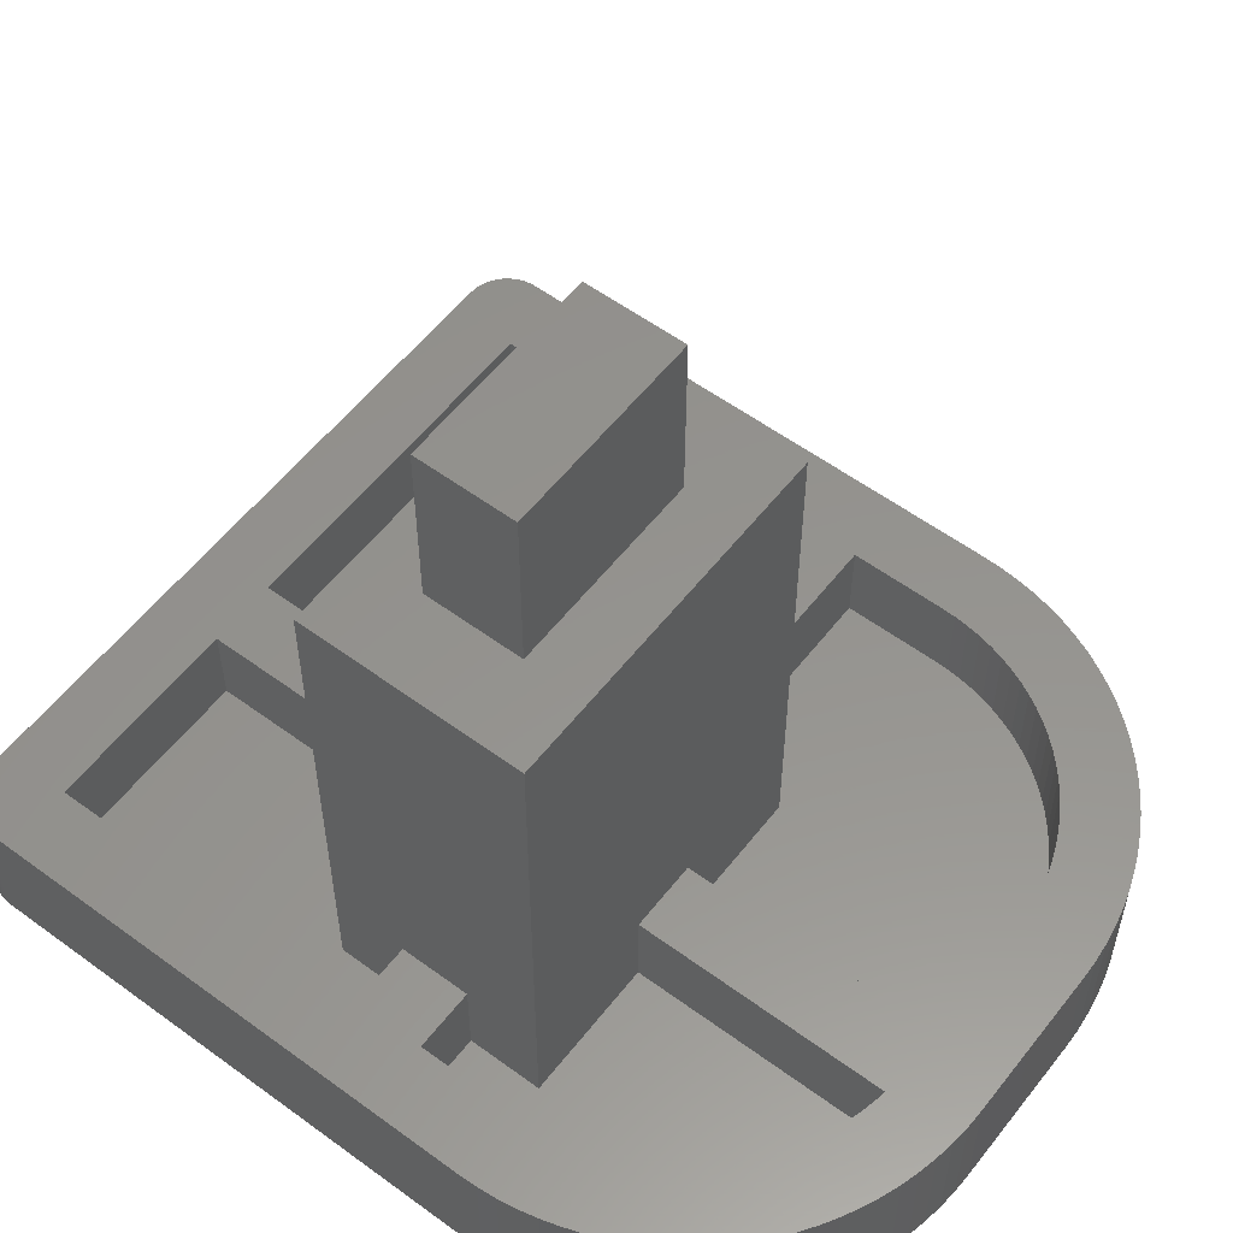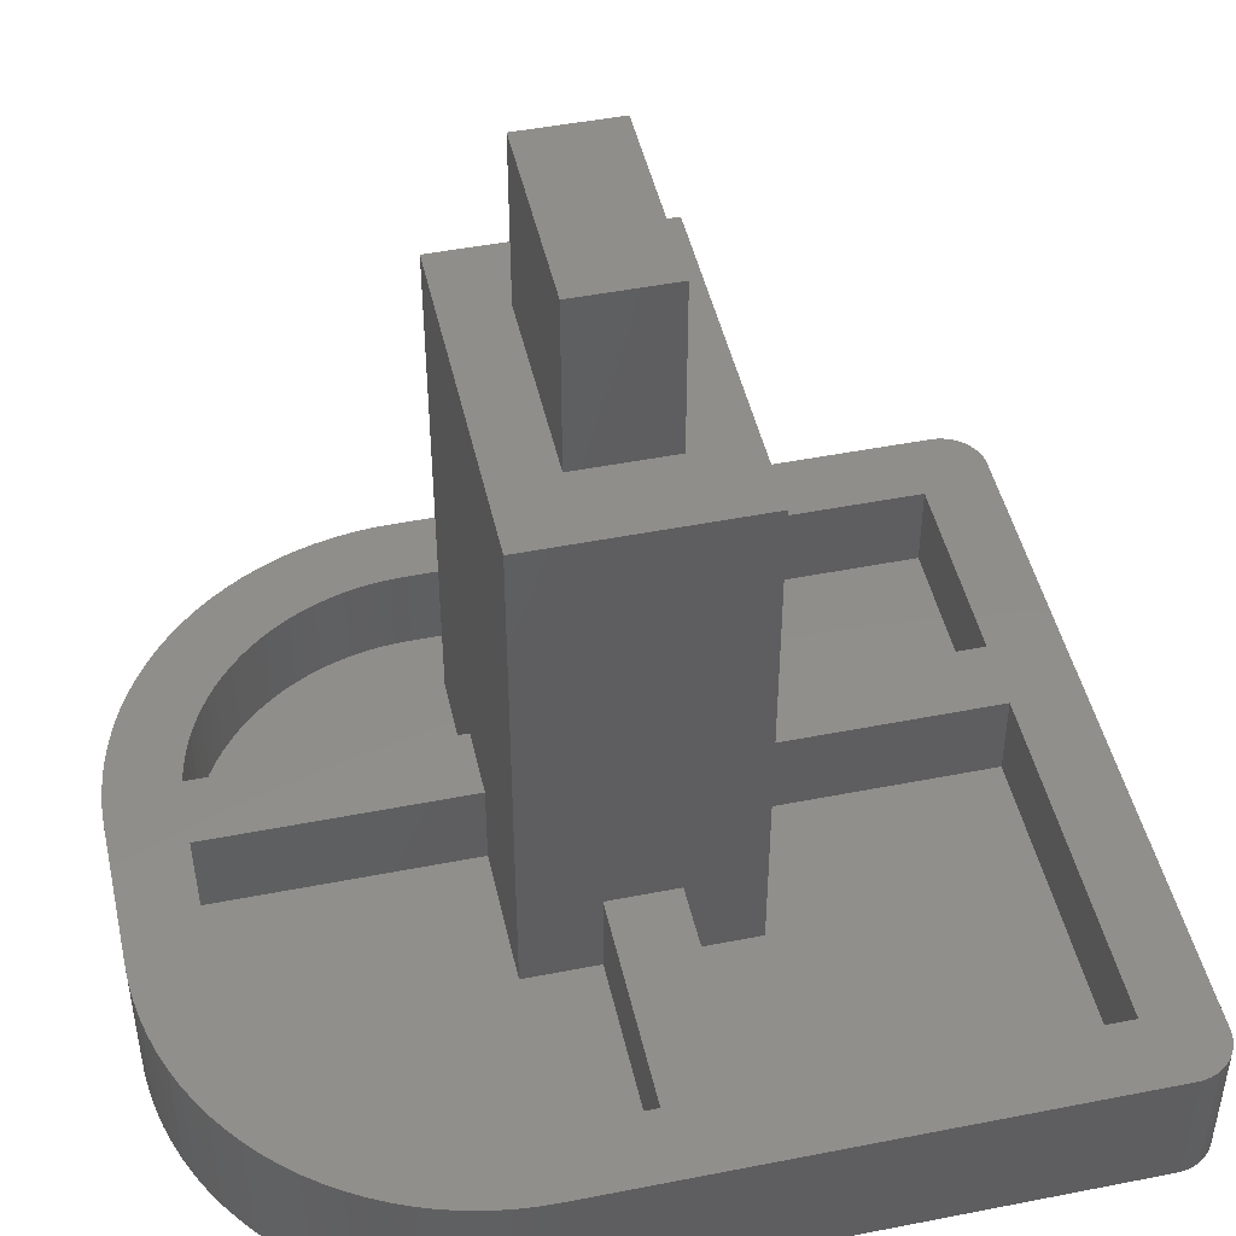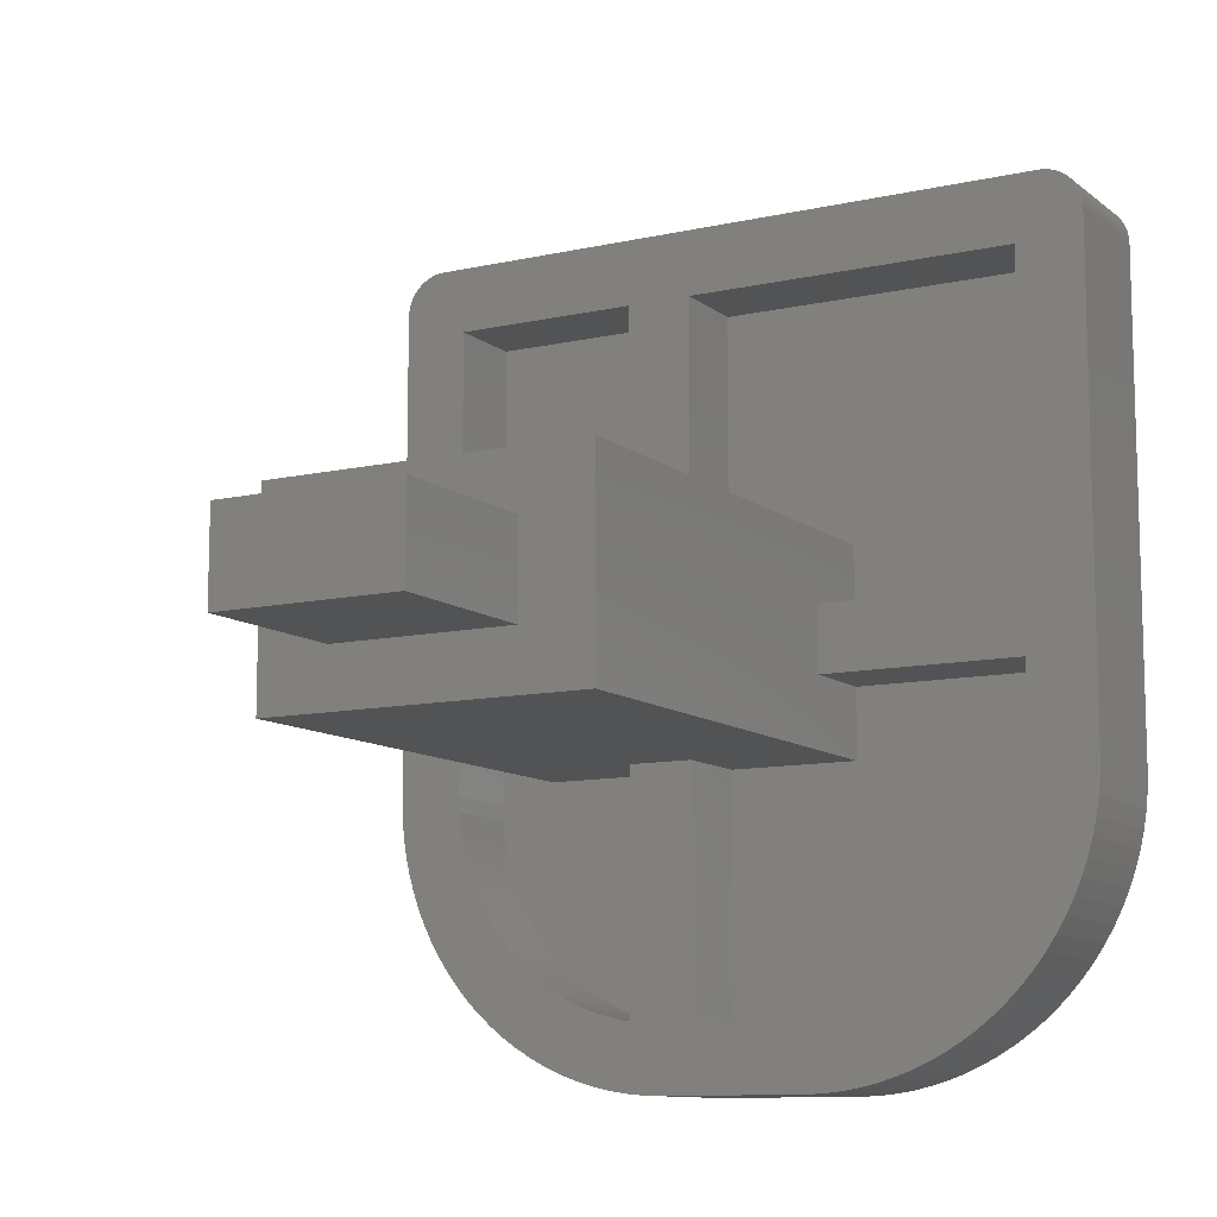
<metadata>
{"format":"stl","ext":"stl","renderer":"f3d","projection":"perspective","resolution":1024,"background":"white","views":[{"elev":56.5,"azim":-52.5,"up":"+Z"},{"elev":47.0,"azim":77.4,"up":"+Z"},{"elev":-10.6,"azim":29.4,"up":"+Y"}]}
</metadata>
<code>
# stl→obj: 358 verts, 712 faces
v -1.749 -10 0
v 1.751 -10 3
v -1.749 -10 3
v 1.751 -10 0
v 2.19 -9.986 3
v 2.19 -9.986 0
v 2.628 -9.944 3
v 2.628 -9.944 0
v -4.729 -9.334 0
v -4.326 -9.509 3
v -4.729 -9.334 3
v -4.326 -9.509 0
v -7.749 10 0
v -7.812 9.998 3
v -7.749 10 3
v -7.812 9.998 0
v -8.749 9 0
v -8.747 9.062 3
v -8.747 9.062 0
v -8.749 9 3
v 7.751 10 0
v 8.751 9 0
v 8.751 -3 0
v 8.749 9.062 0
v 8.737 -3.439 0
v 8.743 9.125 0
v 8.733 9.188 0
v 8.72 9.249 0
v 8.695 -3.877 0
v 8.702 9.309 0
v 8.681 9.368 0
v 8.627 -4.312 0
v 8.655 9.426 0
v 8.627 9.481 0
v 8.595 9.536 0
v 8.531 -4.741 0
v 8.56 9.588 0
v 8.479 9.685 0
v 8.521 9.638 0
v 8.408 -5.163 0
v 8.436 9.729 0
v 8.388 9.771 0
v 8.339 9.809 0
v 8.259 -5.577 0
v 8.232 9.876 0
v 8.286 9.845 0
v 8.119 9.93 0
v 8.085 -5.98 0
v 8.177 9.905 0
v 8.06 9.951 0
v 7.999 9.969 0
v 7.885 -6.372 0
v 7.938 9.982 0
v 7.876 9.992 0
v 7.813 9.998 0
v 7.661 -6.751 0
v 7.414 -7.114 0
v 7.145 -7.462 0
v 6.854 -7.792 0
v 6.543 -8.103 0
v 6.213 -8.394 0
v 5.865 -8.663 0
v 5.502 -8.91 0
v 5.123 -9.134 0
v 4.731 -9.334 0
v 4.327 -9.509 0
v 3.914 -9.657 0
v 3.491 -9.78 0
v 3.062 -9.876 0
v -8.749 -3 0
v -2.188 -9.986 0
v -2.627 -9.944 0
v -3.061 -9.876 0
v -3.49 -9.78 0
v -3.912 -9.657 0
v -5.122 -9.134 0
v -5.5 -8.91 0
v -5.864 -8.663 0
v -6.211 -8.394 0
v -6.541 -8.103 0
v -6.853 -7.792 0
v -7.143 -7.462 0
v -7.412 -7.114 0
v -7.659 -6.751 0
v -7.884 -6.372 0
v -7.875 9.992 0
v -7.937 9.982 0
v -8.083 -5.98 0
v -7.998 9.969 0
v -8.059 9.951 0
v -8.117 9.93 0
v -8.258 -5.577 0
v -8.231 9.876 0
v -8.175 9.905 0
v -8.337 9.809 0
v -8.406 -5.163 0
v -8.285 9.845 0
v -8.434 9.729 0
v -8.387 9.771 0
v -8.529 -4.741 0
v -8.52 9.638 0
v -8.479 9.685 0
v -8.625 -4.312 0
v -8.559 9.588 0
v -8.594 9.536 0
v -8.626 9.481 0
v -8.694 -3.877 0
v -8.654 9.426 0
v -8.679 9.368 0
v -8.7 9.309 0
v -8.735 -3.439 0
v -8.718 9.249 0
v -8.731 9.188 0
v -8.741 9.125 0
v -2.188 -9.986 3
v -2.627 -9.944 3
v 8.408 -5.163 3
v 8.531 -4.741 3
v 8.751 -3 3
v 8.751 9 3
v -8.479 9.685 3
v -8.434 9.729 3
v -8.749 -3 3
v 7.751 10 3
v 7.813 9.998 3
v 7.876 9.992 3
v 6.543 -8.103 3
v 6.213 -8.394 3
v 7.661 -6.751 3
v 7.885 -6.372 3
v -8.175 9.905 3
v -8.117 9.93 3
v -8.654 9.426 3
v -8.679 9.368 3
v -8.559 9.588 3
v -8.594 9.536 3
v -8.735 -3.439 3
v -8.694 -3.877 3
v -2.55 8.4 1
v -5.75 2.5 1
v -2.55 2.5 1
v -7.149 8.4 1
v -7.149 0.8 1
v -5.75 0.8 1
v -7.149 -0.8 1
v -5.75 -2.5 1
v -5.75 -0.8 1
v -6.117 -6.173 1
v -5.908 -6.443 1
v -6.308 -5.892 1
v -6.481 -5.601 1
v -6.635 -5.299 1
v -6.769 -4.988 1
v -6.884 -4.669 1
v -6.979 -4.343 1
v -7.053 -4.011 1
v -7.106 -3.676 1
v -7.138 -3.34 1
v -7.149 -2.975 1
v -2.55 -2.5 1
v -2.762 -8.303 1
v -2.55 -8.337 1
v -3.092 -8.23 1
v -3.418 -8.135 1
v -3.737 -8.02 1
v -4.047 -7.886 1
v -4.351 -7.731 1
v -4.643 -7.558 1
v -4.923 -7.368 1
v -5.19 -7.161 1
v -5.446 -6.935 1
v -5.686 -6.696 1
v 2.25 -2.5 1
v 7.151 -2.975 1
v 7.151 -0.8 1
v 7.14 -3.338 1
v 7.107 -3.676 1
v 7.054 -4.013 1
v 6.981 -4.343 1
v 6.886 -4.667 1
v 6.77 -4.988 1
v 6.636 -5.299 1
v 6.482 -5.601 1
v 6.309 -5.894 1
v 6.119 -6.173 1
v 5.911 -6.442 1
v 5.687 -6.696 1
v 5.447 -6.936 1
v 5.193 -7.16 1
v 4.924 -7.368 1
v 4.644 -7.558 1
v 4.352 -7.731 1
v 4.049 -7.886 1
v 3.738 -8.02 1
v 3.42 -8.135 1
v 3.093 -8.23 1
v 2.764 -8.303 1
v 2.25 -0.8 1
v 2.427 -8.356 1
v 2.089 -8.389 1
v 1.726 -8.4 1
v -0.95 -2.5 1
v -0.95 -8.4 1
v 7.151 8.4 1
v 2.25 2.5 1
v 7.151 0.8 1
v -0.95 8.4 1
v -0.95 2.5 1
v 2.25 0.8 1
v -8.083 -5.98 3
v -7.884 -6.372 3
v -5.122 -9.134 3
v -5.5 -8.91 3
v -3.912 -9.657 3
v -3.061 -9.876 3
v -3.49 -9.78 3
v 8.286 9.845 3
v 8.339 9.809 3
v 8.737 -3.439 3
v 8.085 -5.98 3
v 8.259 -5.577 3
v -7.937 9.982 3
v -7.875 9.992 3
v -8.059 9.951 3
v -7.998 9.969 3
v -8.337 9.809 3
v -8.285 9.845 3
v -8.387 9.771 3
v -8.718 9.249 3
v -8.731 9.188 3
v -8.626 9.481 3
v -8.52 9.638 3
v -8.625 -4.312 3
v -8.406 -5.163 3
v -8.258 -5.577 3
v -8.529 -4.741 3
v -7.659 -6.751 3
v -7.143 -7.462 3
v -6.853 -7.792 3
v -6.541 -8.103 3
v -7.412 -7.114 3
v -5.864 -8.663 3
v -6.211 -8.394 3
v 7.938 9.982 3
v 7.999 9.969 3
v 8.388 9.771 3
v 8.436 9.729 3
v 8.56 9.588 3
v 8.521 9.638 3
v 8.627 -4.312 3
v 8.695 -3.877 3
v 8.749 9.062 3
v 7.145 -7.462 3
v 7.414 -7.114 3
v 6.854 -7.792 3
v 3.062 -9.876 3
v -8.231 9.876 3
v -8.7 9.309 3
v -8.741 9.125 3
v 8.06 9.951 3
v 8.177 9.905 3
v 8.232 9.876 3
v 8.119 9.93 3
v 8.479 9.685 3
v 8.595 9.536 3
v 8.627 9.481 3
v 8.743 9.125 3
v 8.733 9.188 3
v 8.72 9.249 3
v 8.702 9.309 3
v 8.655 9.426 3
v 5.865 -8.663 3
v 5.502 -8.91 3
v 4.731 -9.334 3
v 4.327 -9.509 3
v 3.914 -9.657 3
v 3.491 -9.78 3
v 8.681 9.368 3
v 5.123 -9.134 3
v -2.55 -8.337 3
v -0.95 -8.4 3
v -0.95 -2.5 3
v -2.55 -2.5 3
v -2.762 -8.303 3
v -3.092 -8.23 3
v -3.418 -8.135 3
v -3.737 -8.02 3
v -4.047 -7.886 3
v -4.351 -7.731 3
v -4.643 -7.558 3
v -4.923 -7.368 3
v -5.19 -7.161 3
v -5.446 -6.935 3
v -5.686 -6.696 3
v -5.908 -6.443 3
v -6.117 -6.173 3
v -6.308 -5.892 3
v -6.481 -5.601 3
v -6.635 -5.299 3
v -6.769 -4.988 3
v -6.884 -4.669 3
v -6.979 -4.343 3
v -7.053 -4.011 3
v -7.106 -3.676 3
v -7.138 -3.34 3
v -7.149 -2.975 3
v 2.25 0.8 3
v 7.151 -0.8 3
v 7.151 0.8 3
v 2.25 -0.8 3
v 7.151 8.4 3
v 7.151 -2.975 3
v 7.14 -3.338 3
v 7.107 -3.676 3
v 7.054 -4.013 3
v -0.95 8.4 3
v -2.55 8.4 3
v -0.95 2.5 3
v -7.149 0.8 3
v -7.149 8.4 3
v -7.149 -0.8 3
v 6.981 -4.343 3
v 6.886 -4.667 3
v 6.77 -4.988 3
v 6.636 -5.299 3
v 6.482 -5.601 3
v 6.309 -5.894 3
v 6.119 -6.173 3
v 5.911 -6.442 3
v 5.687 -6.696 3
v 5.447 -6.936 3
v 5.193 -7.16 3
v 4.924 -7.368 3
v 4.644 -7.558 3
v 4.352 -7.731 3
v 4.049 -7.886 3
v 3.738 -8.02 3
v 3.42 -8.135 3
v 3.093 -8.23 3
v 2.764 -8.303 3
v 2.427 -8.356 3
v 2.089 -8.389 3
v 1.726 -8.4 3
v -2.55 2.5 3
v -5.75 -0.8 3
v -5.75 0.8 3
v -5.75 2.5 13
v -5.75 -2.5 13
v 2.25 2.5 13
v 0.5 1.1 13
v 2.25 -2.5 13
v -4 1.1 13
v -4 -1.1 13
v 0.5 -1.1 13
v -4 1.1 17
v -4 -1.1 17
v 0.5 -1.1 17
v 0.5 1.1 17
f 1 2 3
f 2 1 4
f 4 5 2
f 5 4 6
f 6 7 5
f 7 6 8
f 9 10 11
f 10 9 12
f 13 14 15
f 14 13 16
f 17 18 19
f 18 17 20
f 21 22 23
f 22 21 24
f 4 23 25
f 24 21 26
f 26 21 27
f 27 21 28
f 4 25 29
f 28 21 30
f 30 21 31
f 4 29 32
f 31 21 33
f 33 21 34
f 34 21 35
f 4 32 36
f 35 21 37
f 38 37 21
f 37 38 39
f 4 36 40
f 38 21 41
f 41 21 42
f 42 21 43
f 4 40 44
f 45 43 21
f 43 45 46
f 47 45 21
f 4 44 48
f 45 47 49
f 47 21 50
f 50 21 51
f 4 48 52
f 51 21 53
f 53 21 54
f 54 21 55
f 4 52 56
f 4 56 57
f 4 57 58
f 4 58 59
f 4 59 60
f 4 60 61
f 4 61 62
f 4 62 63
f 4 63 64
f 4 64 65
f 4 65 66
f 4 66 67
f 4 67 68
f 4 68 69
f 4 69 8
f 4 8 6
f 23 4 70
f 70 4 1
f 70 1 71
f 70 71 72
f 70 72 73
f 70 73 74
f 70 74 75
f 70 75 12
f 70 12 9
f 70 9 76
f 70 76 77
f 70 77 78
f 70 78 79
f 70 79 80
f 70 80 81
f 70 81 82
f 70 82 83
f 70 83 84
f 23 70 21
f 21 70 13
f 17 13 70
f 70 84 85
f 13 17 16
f 16 17 86
f 86 17 87
f 70 85 88
f 87 17 89
f 89 17 90
f 90 17 91
f 70 88 92
f 93 91 17
f 91 93 94
f 95 93 17
f 70 92 96
f 93 95 97
f 98 95 17
f 95 98 99
f 70 96 100
f 101 98 17
f 98 101 102
f 70 100 103
f 101 17 104
f 104 17 105
f 105 17 106
f 70 103 107
f 106 17 108
f 108 17 109
f 109 17 110
f 70 107 111
f 110 17 112
f 112 17 113
f 113 17 114
f 114 17 19
f 72 115 116
f 115 72 71
f 117 36 118
f 36 117 40
f 119 22 120
f 22 119 23
f 98 121 122
f 121 98 102
f 70 20 17
f 20 70 123
f 71 3 115
f 3 71 1
f 55 124 125
f 124 55 21
f 54 125 126
f 125 54 55
f 61 127 128
f 127 61 60
f 129 52 130
f 52 129 56
f 91 131 132
f 131 91 94
f 109 133 108
f 133 109 134
f 105 135 104
f 135 105 136
f 107 137 111
f 137 107 138
f 111 123 70
f 123 111 137
f 139 140 141
f 142 140 139
f 143 140 142
f 140 143 144
f 145 146 147
f 146 148 149
f 146 150 148
f 146 151 150
f 146 152 151
f 146 153 152
f 146 154 153
f 146 155 154
f 146 156 155
f 146 157 156
f 146 158 157
f 146 145 159
f 146 159 158
f 160 161 162
f 160 163 161
f 160 164 163
f 160 165 164
f 160 166 165
f 160 167 166
f 160 168 167
f 160 169 168
f 160 170 169
f 160 171 170
f 160 172 171
f 149 160 146
f 160 149 172
f 173 174 175
f 174 173 176
f 176 173 177
f 177 173 178
f 178 173 179
f 179 173 180
f 180 173 181
f 181 173 182
f 182 173 183
f 183 173 184
f 184 173 185
f 185 173 186
f 186 173 187
f 187 173 188
f 188 173 189
f 189 173 190
f 190 173 191
f 191 173 192
f 192 173 193
f 193 173 194
f 194 173 195
f 195 173 196
f 196 173 197
f 173 175 198
f 197 173 199
f 173 200 199
f 173 201 200
f 202 201 173
f 201 202 203
f 204 205 206
f 207 205 204
f 205 207 208
f 206 205 209
f 85 210 88
f 210 85 211
f 77 212 213
f 212 77 76
f 12 214 10
f 214 12 75
f 74 215 216
f 215 74 73
f 21 15 124
f 15 21 13
f 43 217 218
f 217 43 46
f 219 23 119
f 23 219 25
f 220 44 221
f 44 220 48
f 86 222 223
f 222 86 87
f 16 223 14
f 223 16 86
f 89 224 225
f 224 89 90
f 97 226 227
f 226 97 95
f 95 228 226
f 228 95 99
f 113 229 112
f 229 113 230
f 108 231 106
f 231 108 133
f 104 232 101
f 232 104 135
f 103 138 107
f 138 103 233
f 92 234 96
f 234 92 235
f 96 236 100
f 236 96 234
f 88 235 92
f 235 88 210
f 84 211 85
f 211 84 237
f 81 238 82
f 238 81 239
f 81 240 239
f 240 81 80
f 82 241 83
f 241 82 238
f 76 11 212
f 11 76 9
f 78 213 242
f 213 78 77
f 80 243 240
f 243 80 79
f 75 216 214
f 216 75 74
f 73 116 215
f 116 73 72
f 51 244 245
f 244 51 53
f 41 246 247
f 246 41 42
f 248 39 249
f 39 248 37
f 250 29 251
f 29 250 32
f 251 25 219
f 25 251 29
f 118 32 250
f 32 118 36
f 120 24 252
f 24 120 22
f 253 57 254
f 57 253 58
f 255 58 253
f 58 255 59
f 221 40 117
f 40 221 44
f 8 256 7
f 256 8 69
f 87 225 222
f 225 87 89
f 99 122 228
f 122 99 98
f 93 227 257
f 227 93 97
f 94 257 131
f 257 94 93
f 110 134 109
f 134 110 258
f 112 258 110
f 258 112 229
f 114 230 113
f 230 114 259
f 19 259 114
f 259 19 18
f 106 136 105
f 136 106 231
f 101 121 102
f 121 101 232
f 100 233 103
f 233 100 236
f 83 237 84
f 237 83 241
f 79 242 243
f 242 79 78
f 53 126 244
f 126 53 54
f 50 245 260
f 245 50 51
f 45 261 262
f 261 45 49
f 46 262 217
f 262 46 45
f 47 260 263
f 260 47 50
f 49 263 261
f 263 49 47
f 42 218 246
f 218 42 43
f 264 41 247
f 41 264 38
f 249 38 264
f 38 249 39
f 265 37 248
f 37 265 35
f 266 35 265
f 35 266 34
f 267 27 268
f 27 267 26
f 252 26 267
f 26 252 24
f 269 30 270
f 30 269 28
f 271 34 266
f 34 271 33
f 127 59 255
f 59 127 60
f 130 48 220
f 48 130 52
f 63 272 273
f 272 63 62
f 62 128 272
f 128 62 61
f 66 274 275
f 274 66 65
f 68 276 277
f 276 68 67
f 67 275 276
f 275 67 66
f 69 277 256
f 277 69 68
f 90 132 224
f 132 90 91
f 268 28 269
f 28 268 27
f 270 31 278
f 31 270 30
f 278 33 271
f 33 278 31
f 254 56 129
f 56 254 57
f 65 279 274
f 279 65 64
f 64 273 279
f 273 64 63
f 280 281 282
f 281 280 3
f 280 282 283
f 3 280 115
f 280 116 115
f 215 280 284
f 280 215 116
f 285 215 284
f 216 285 286
f 285 216 215
f 214 286 287
f 286 214 216
f 10 287 288
f 287 10 214
f 11 288 289
f 212 289 290
f 288 11 10
f 213 290 291
f 289 212 11
f 242 291 292
f 243 292 293
f 290 213 212
f 240 293 294
f 291 242 213
f 239 294 295
f 238 295 296
f 292 243 242
f 241 296 297
f 237 297 298
f 293 240 243
f 211 298 299
f 210 299 300
f 294 239 240
f 235 300 301
f 234 301 302
f 236 302 303
f 233 303 304
f 138 304 305
f 295 238 239
f 123 305 306
f 296 241 238
f 307 308 309
f 308 307 310
f 311 120 252
f 311 252 267
f 120 309 119
f 311 267 268
f 311 268 269
f 311 269 270
f 308 119 309
f 311 270 278
f 311 278 271
f 311 271 266
f 312 119 308
f 311 266 265
f 311 265 248
f 313 119 312
f 311 248 249
f 311 249 264
f 311 264 247
f 119 313 219
f 311 247 246
f 311 246 218
f 311 218 217
f 219 313 251
f 311 217 262
f 263 262 261
f 262 263 311
f 314 251 313
f 311 263 260
f 311 260 245
f 311 245 244
f 251 314 250
f 311 244 126
f 311 126 125
f 311 125 124
f 315 250 314
f 250 315 118
f 120 311 309
f 124 316 311
f 316 317 318
f 15 316 124
f 316 15 317
f 20 319 320
f 123 319 20
f 321 123 306
f 305 123 137
f 317 15 320
f 14 320 15
f 223 320 14
f 222 320 223
f 297 237 241
f 225 320 222
f 224 320 225
f 132 320 224
f 298 211 237
f 257 320 132
f 257 132 131
f 226 320 257
f 299 210 211
f 226 257 227
f 122 320 226
f 122 226 228
f 300 235 210
f 232 320 122
f 232 122 121
f 135 320 232
f 301 234 235
f 136 320 135
f 231 320 136
f 302 236 234
f 133 320 231
f 134 320 133
f 258 320 134
f 303 233 236
f 320 258 20
f 20 258 229
f 20 229 230
f 304 138 233
f 20 230 259
f 20 259 18
f 319 123 321
f 305 137 138
f 322 118 315
f 118 322 117
f 323 117 322
f 117 323 221
f 324 221 323
f 221 324 220
f 325 220 324
f 220 325 130
f 326 130 325
f 130 326 129
f 327 129 326
f 129 327 254
f 328 254 327
f 254 328 253
f 329 253 328
f 253 329 255
f 330 255 329
f 255 330 127
f 331 127 330
f 127 331 128
f 332 128 331
f 128 332 272
f 333 272 332
f 272 333 273
f 334 273 333
f 273 334 279
f 335 279 334
f 279 335 274
f 336 274 335
f 274 336 275
f 337 275 336
f 275 337 276
f 338 276 337
f 276 338 277
f 339 277 338
f 339 256 277
f 340 256 339
f 340 7 256
f 341 7 340
f 341 5 7
f 342 5 341
f 342 2 5
f 343 2 342
f 281 2 343
f 2 281 3
f 318 317 344
f 319 345 346
f 345 319 321
f 162 284 280
f 284 162 161
f 161 285 284
f 285 161 163
f 163 286 285
f 286 163 164
f 164 287 286
f 287 164 165
f 165 288 287
f 288 165 166
f 166 289 288
f 289 166 167
f 167 290 289
f 290 167 168
f 168 291 290
f 291 168 169
f 169 292 291
f 292 169 170
f 170 293 292
f 293 170 171
f 171 294 293
f 294 171 172
f 294 149 295
f 149 294 172
f 295 148 296
f 148 295 149
f 296 150 297
f 150 296 148
f 297 151 298
f 151 297 150
f 298 152 299
f 152 298 151
f 299 153 300
f 153 299 152
f 300 154 301
f 154 300 153
f 301 155 302
f 155 301 154
f 302 156 303
f 156 302 155
f 303 157 304
f 157 303 156
f 304 158 305
f 158 304 157
f 305 159 306
f 159 305 158
f 319 142 320
f 142 319 143
f 306 145 321
f 145 306 159
f 207 311 316
f 311 207 204
f 142 317 320
f 317 142 139
f 174 308 175
f 308 174 312
f 206 311 204
f 311 206 309
f 176 312 174
f 312 176 313
f 177 313 176
f 313 177 314
f 178 314 177
f 314 178 315
f 179 315 178
f 315 179 322
f 180 322 179
f 322 180 323
f 181 323 180
f 323 181 324
f 182 324 181
f 324 182 325
f 183 325 182
f 325 183 326
f 184 326 183
f 326 184 327
f 185 327 184
f 327 185 328
f 186 328 185
f 328 186 329
f 187 329 186
f 329 187 330
f 188 330 187
f 330 188 331
f 188 332 331
f 332 188 189
f 189 333 332
f 333 189 190
f 190 334 333
f 334 190 191
f 191 335 334
f 335 191 192
f 192 336 335
f 336 192 193
f 193 337 336
f 337 193 194
f 194 338 337
f 338 194 195
f 195 339 338
f 339 195 196
f 196 340 339
f 340 196 197
f 197 341 340
f 341 197 199
f 199 342 341
f 342 199 200
f 200 343 342
f 343 200 201
f 201 281 343
f 281 201 203
f 145 345 321
f 345 145 147
f 198 308 310
f 308 198 175
f 144 319 346
f 319 144 143
f 206 307 309
f 307 206 209
f 141 317 139
f 317 141 344
f 162 283 160
f 283 162 280
f 318 207 316
f 207 318 208
f 281 202 282
f 202 281 203
f 147 146 345
f 346 140 144
f 140 346 347
f 345 347 346
f 348 345 146
f 345 348 347
f 349 350 351
f 349 352 350
f 352 347 353
f 347 352 349
f 354 351 350
f 353 351 354
f 353 348 351
f 348 353 347
f 349 307 205
f 349 310 307
f 351 310 349
f 173 310 351
f 310 173 198
f 205 307 209
f 349 318 347
f 205 318 349
f 318 205 208
f 344 347 318
f 140 344 141
f 344 140 347
f 348 283 351
f 146 283 348
f 283 146 160
f 282 351 283
f 173 282 202
f 282 173 351
f 353 355 352
f 355 353 356
f 355 357 358
f 357 355 356
f 357 350 358
f 350 357 354
f 350 355 358
f 355 350 352
f 353 357 356
f 357 353 354

</code>
